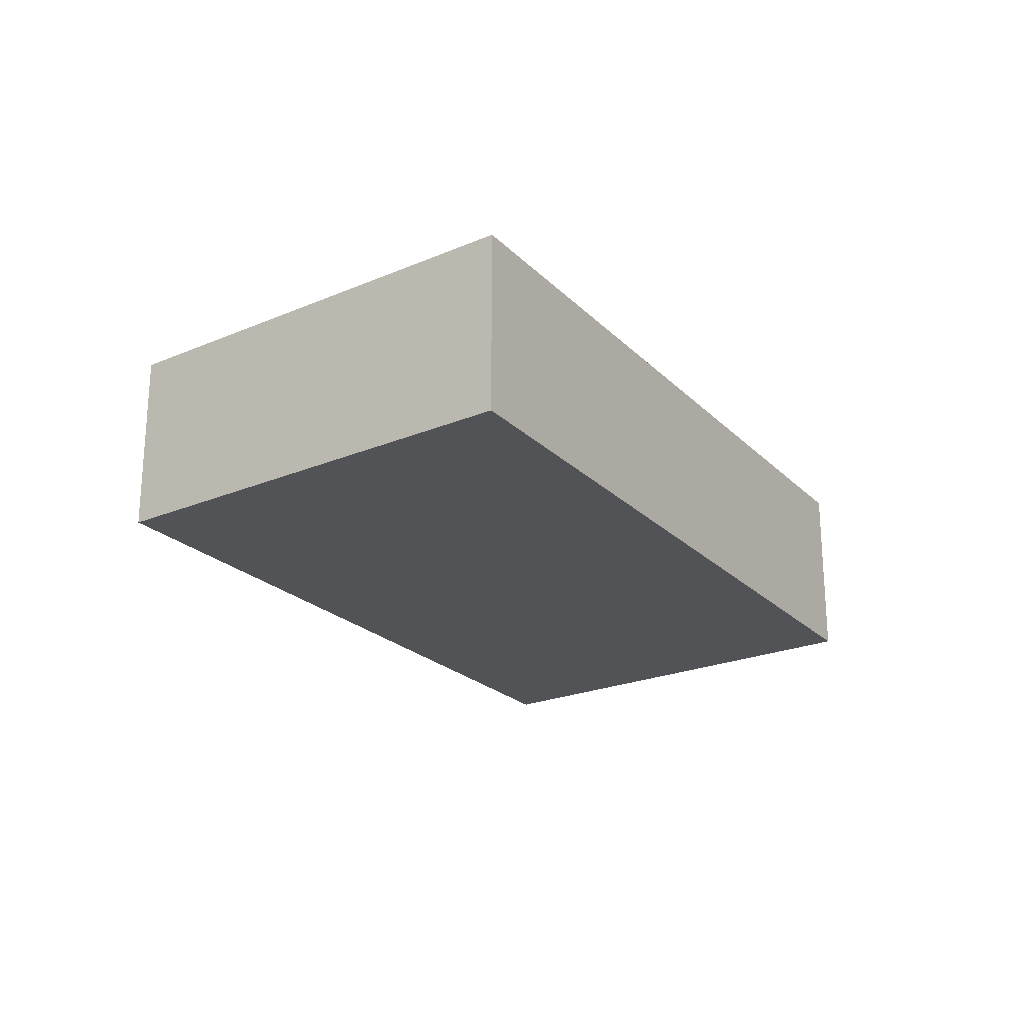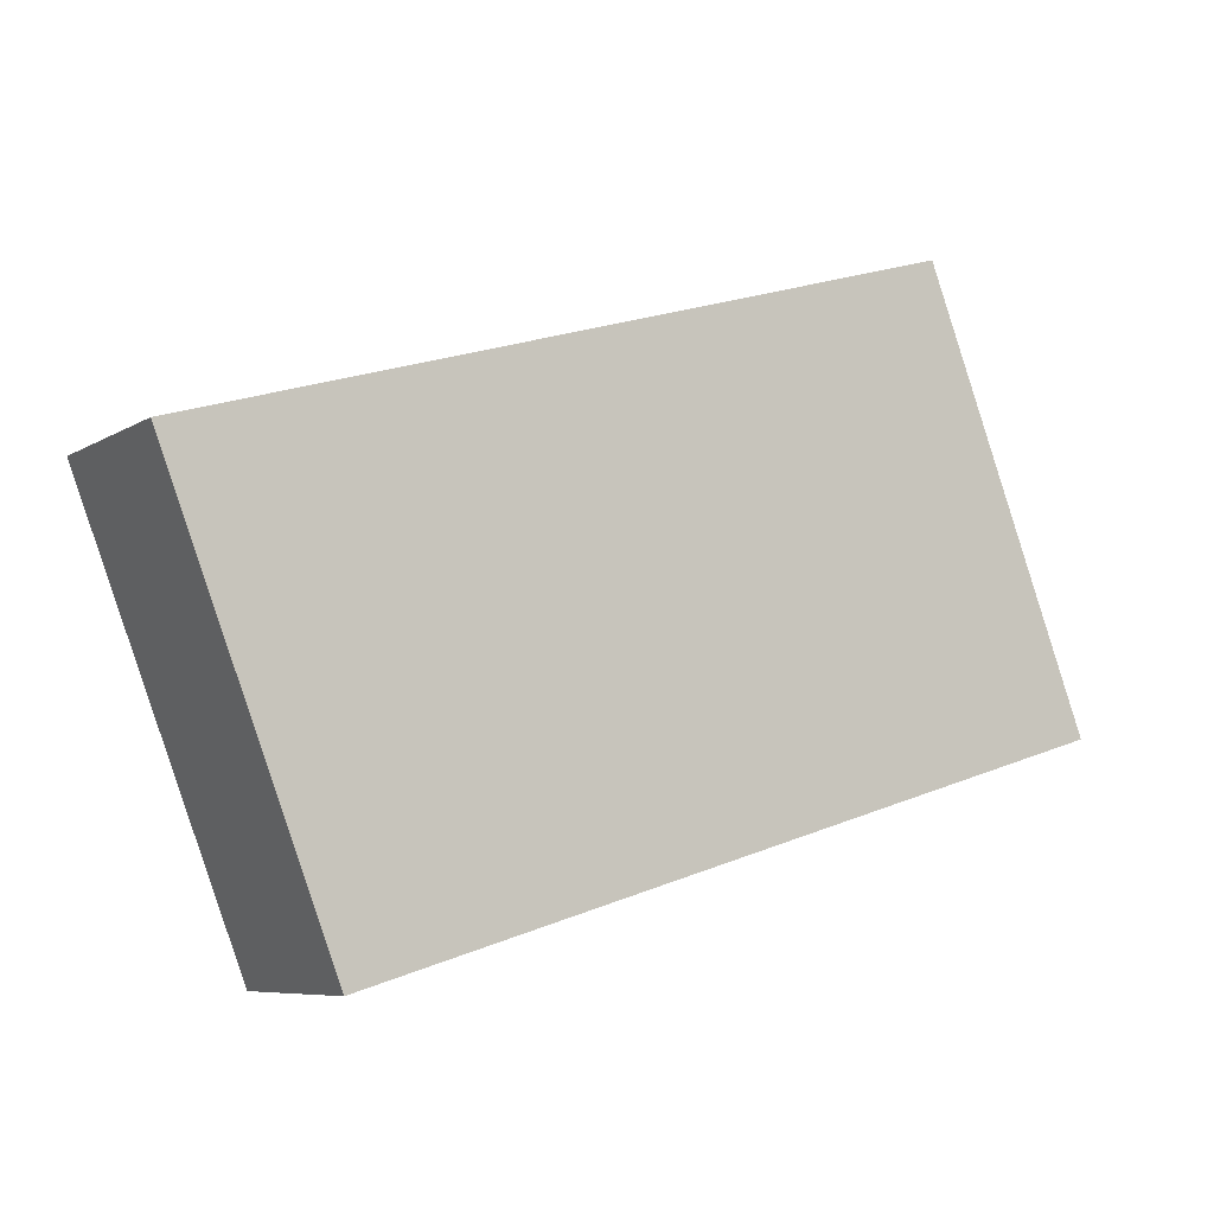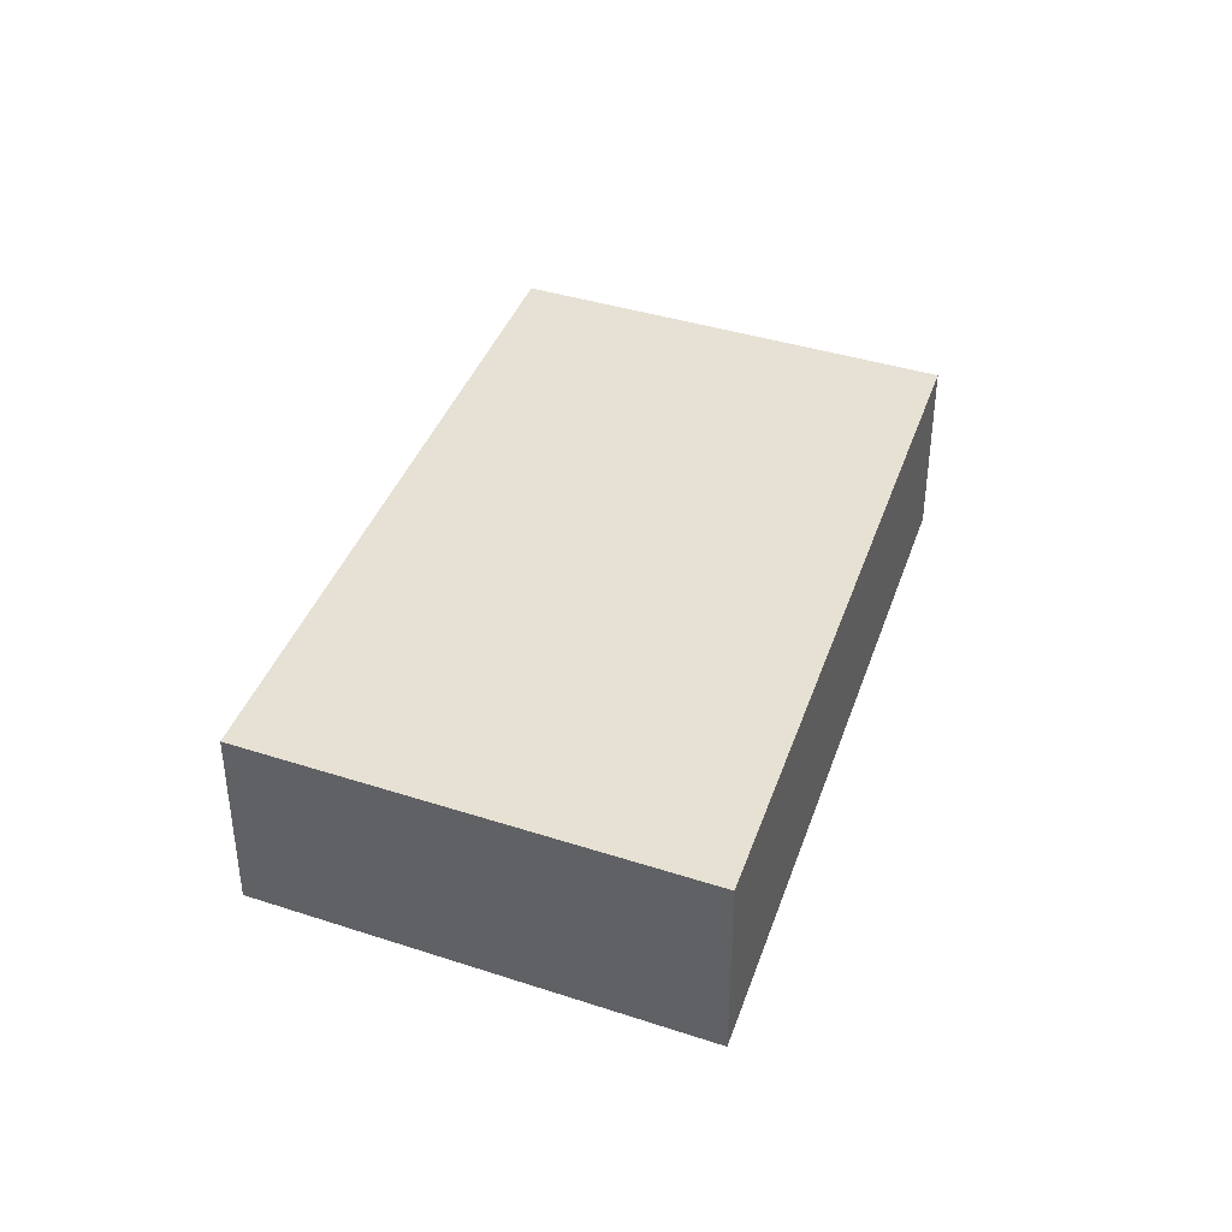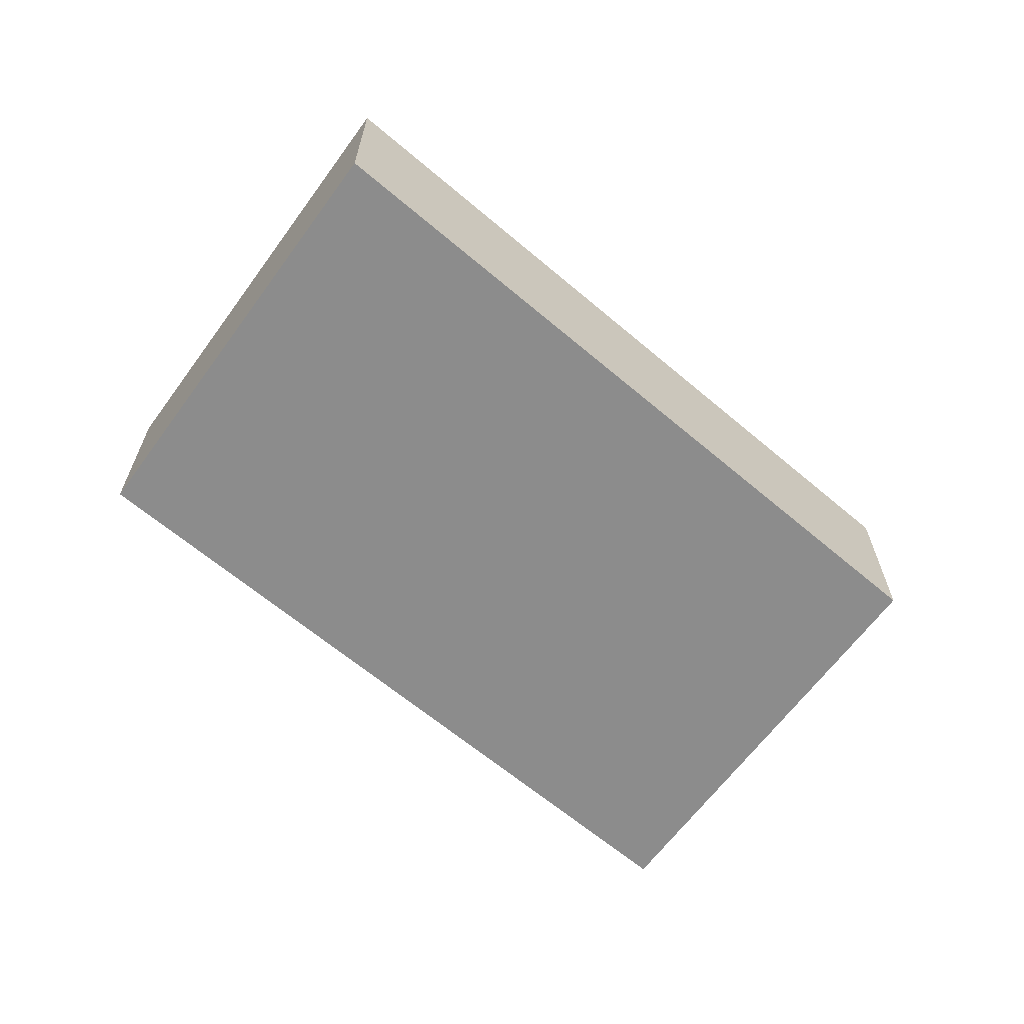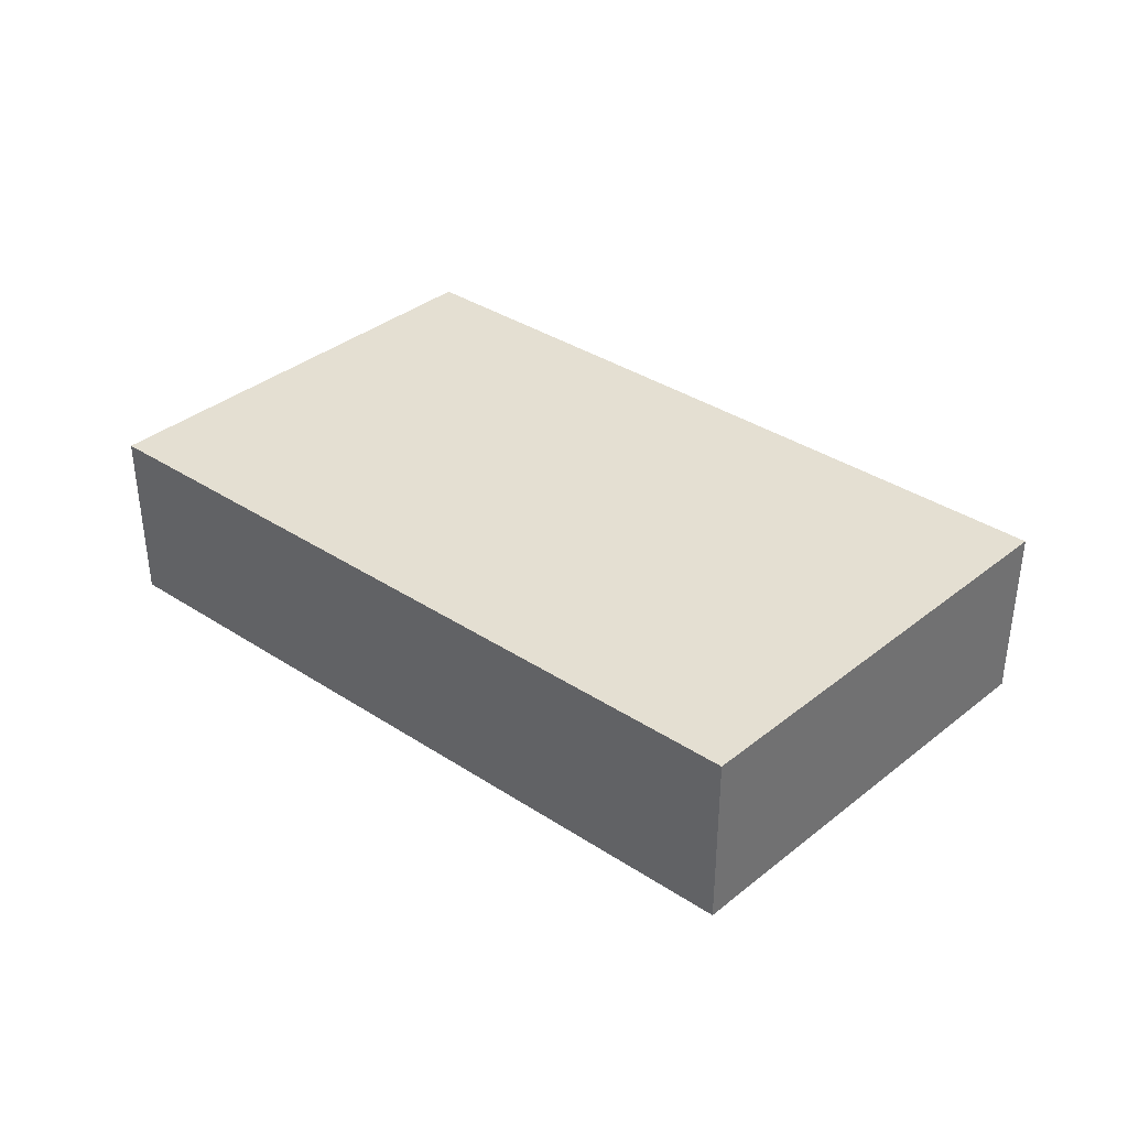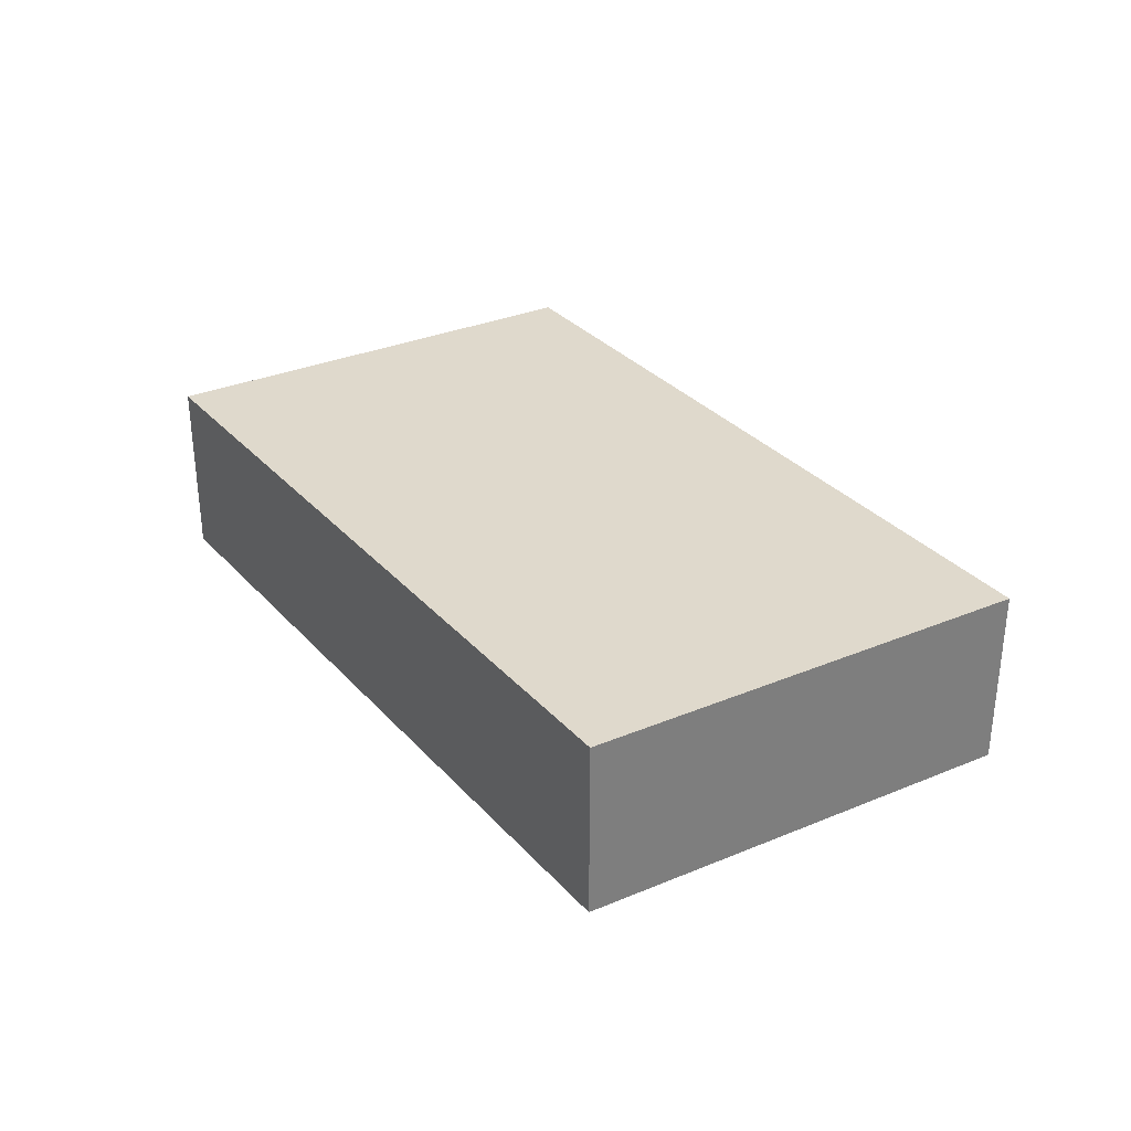
<metadata>
{"format":"obj","ext":"obj","renderer":"f3d","projection":"perspective","resolution":1024,"background":"white","views":[{"elev":-22.5,"azim":-74.9,"up":"+Y"},{"elev":-7.2,"azim":-31.3,"up":"+Z"},{"elev":38.9,"azim":-88.7,"up":"+Y"},{"elev":-64.2,"azim":-57.2,"up":"+Y"},{"elev":37.0,"azim":23.3,"up":"+Y"},{"elev":32.3,"azim":38.8,"up":"+Y"}]}
</metadata>
<code>
v  21.45 -3.948e-16 6.448
v  4.761 7.584e-16 -12.39
v  26.22 3.636e-16 -5.938
v  0 0 0
v  26.22 5.329 -5.938
v  4.761 5.31 -12.39
v  21.45 5.329 6.448
v  0.0001139 5.329 -0.0001686
g defaultobject
f 1 2 3
f 2 1 4
f 5 6 7
f 7 6 8
f 6 3 2
f 3 6 5
f 3 7 1
f 7 3 5
f 1 8 4
f 8 1 7
f 8 2 4
f 2 8 6

</code>
